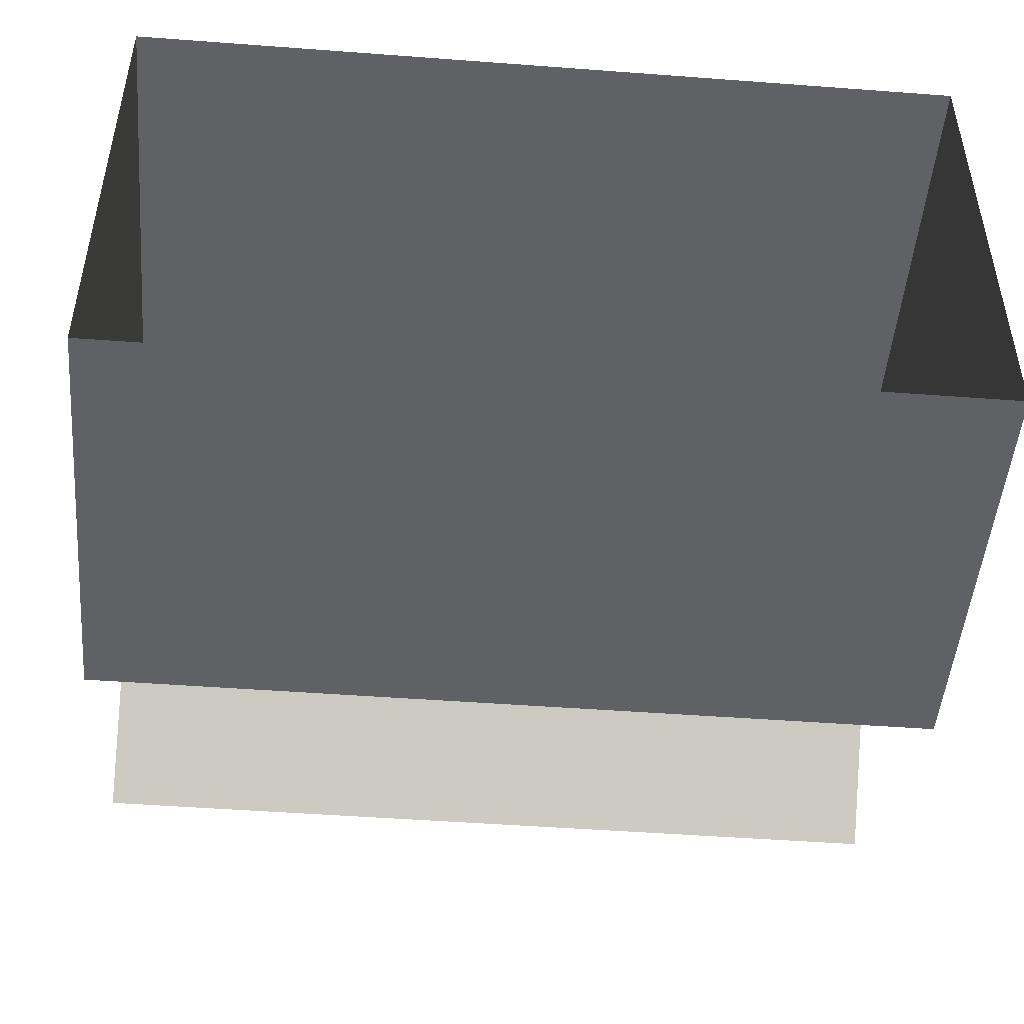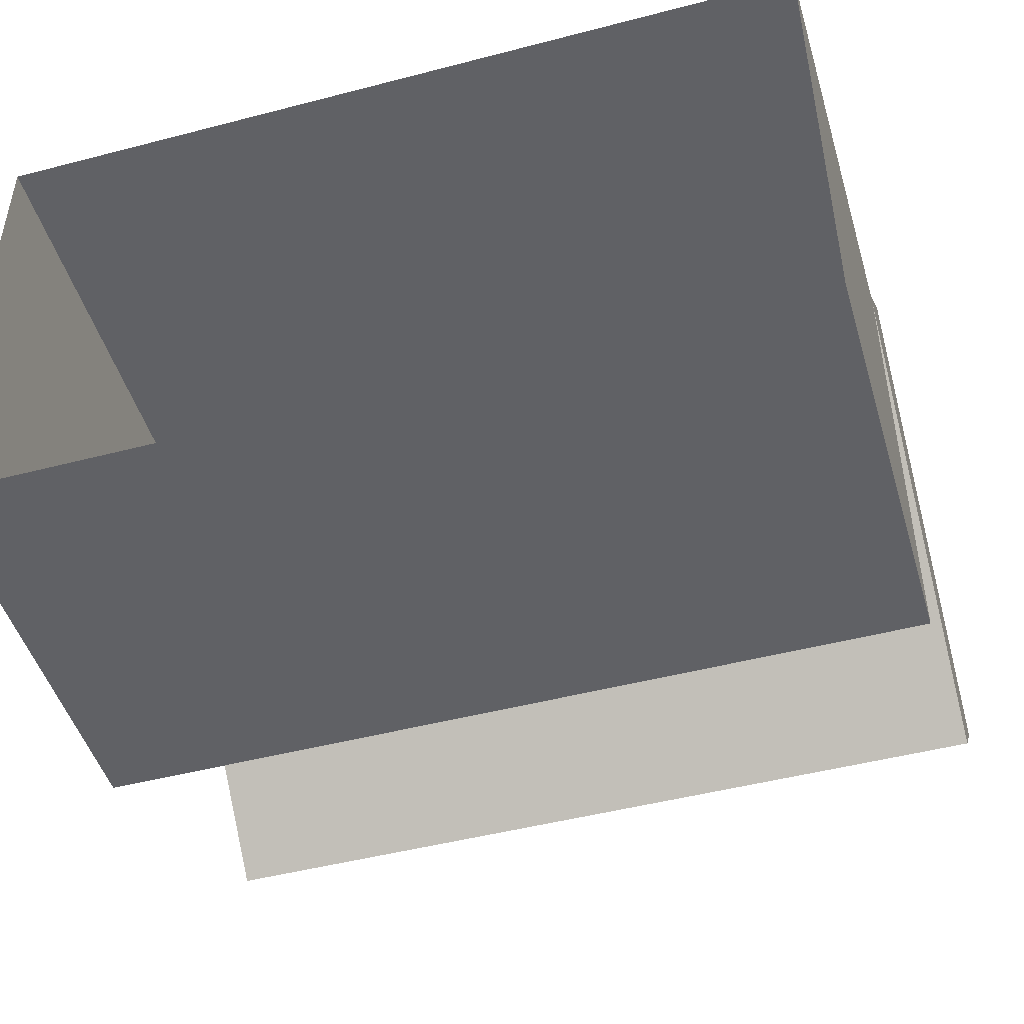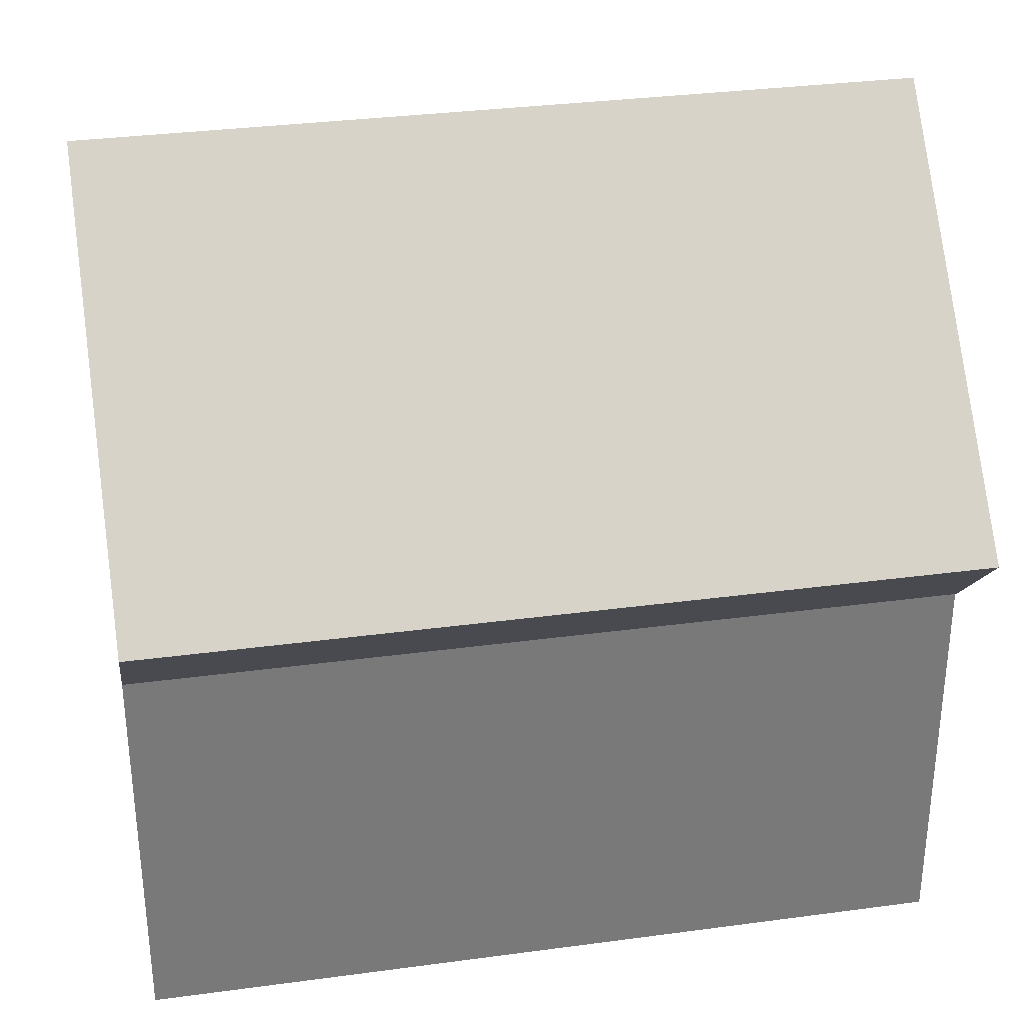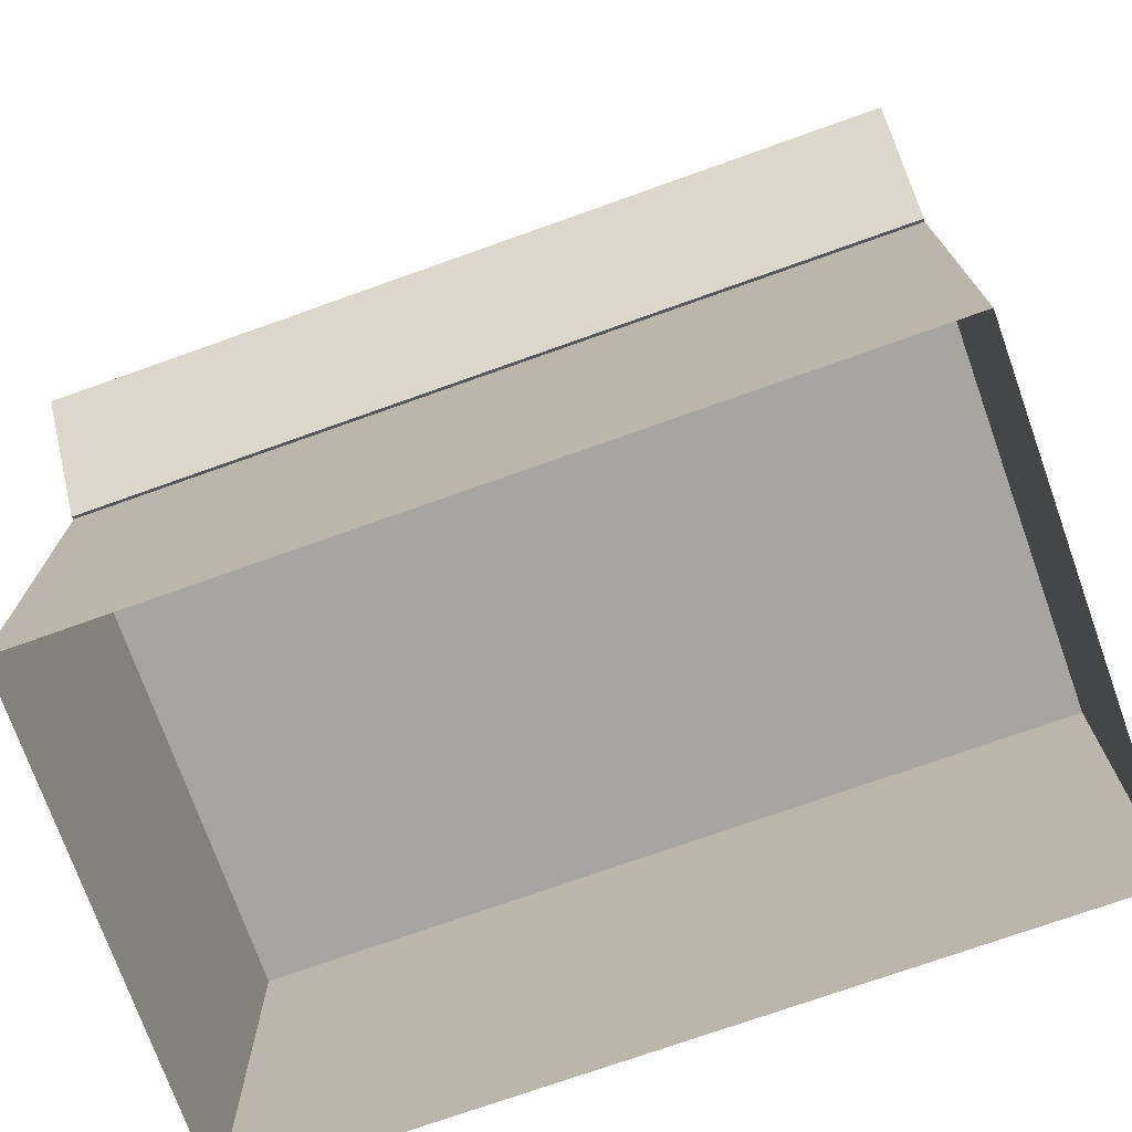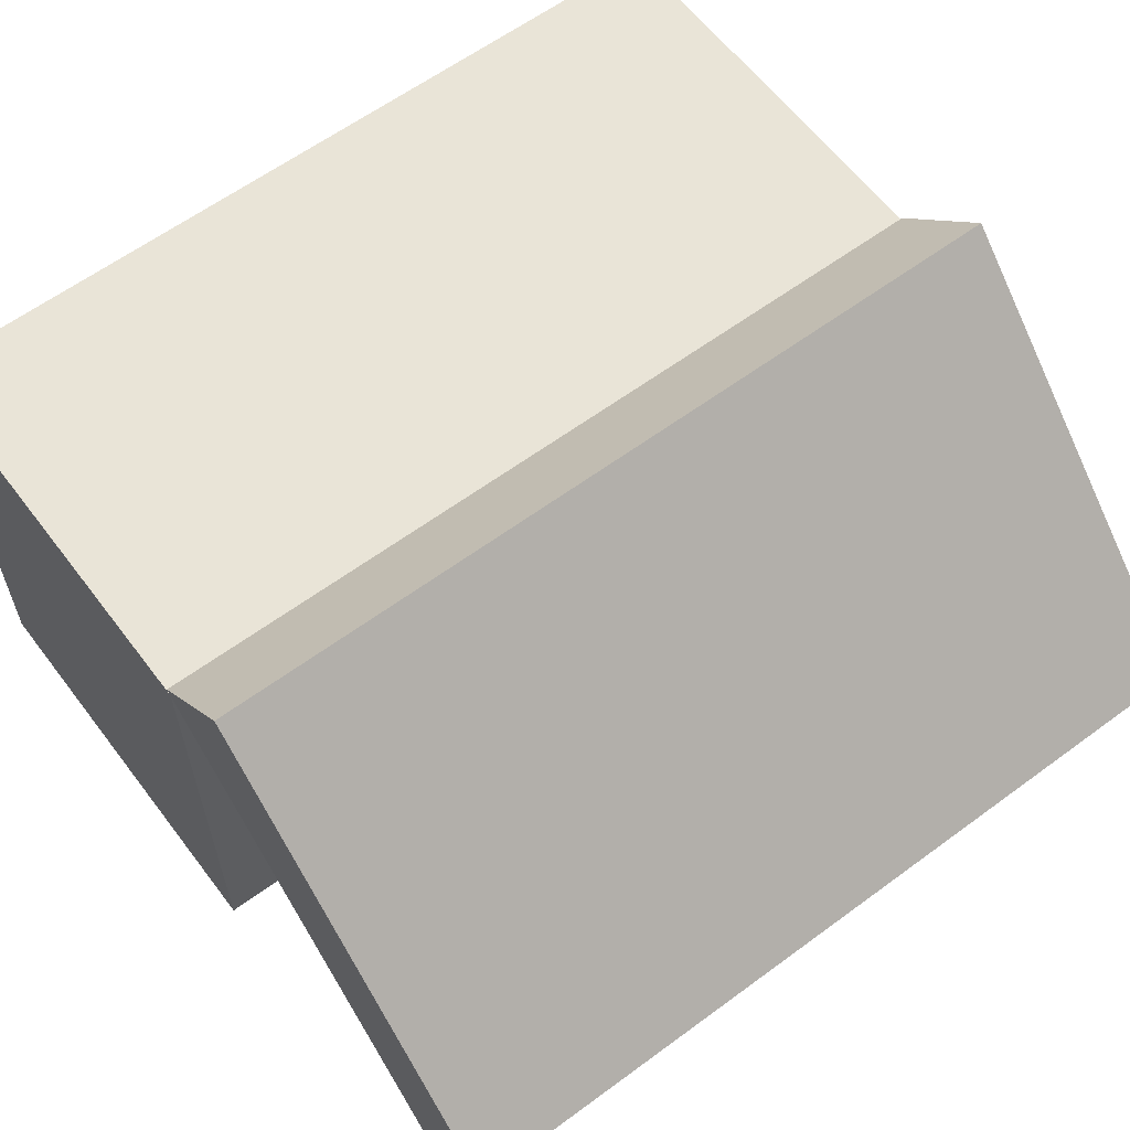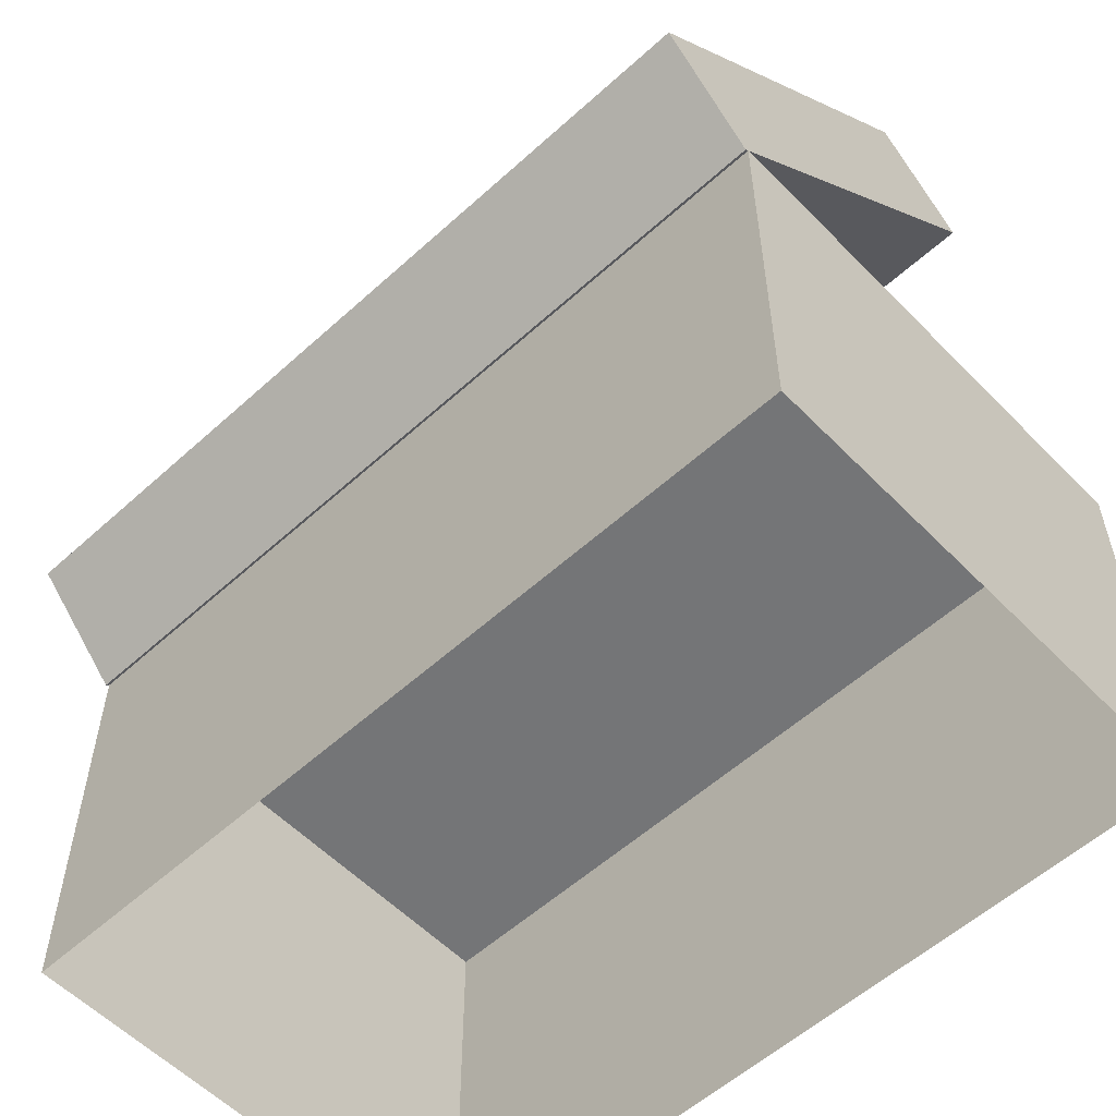
<metadata>
{"format":"obj","ext":"obj","renderer":"f3d","projection":"perspective","resolution":1024,"background":"white","views":[{"elev":-48.5,"azim":175.2,"up":"+Y"},{"elev":-47.6,"azim":-163.6,"up":"+Y"},{"elev":32.6,"azim":169.4,"up":"+Z"},{"elev":-73.8,"azim":-160.4,"up":"+Z"},{"elev":61.0,"azim":-37.0,"up":"+Y"},{"elev":-56.5,"azim":-136.6,"up":"+Z"}]}
</metadata>
<code>
g royale_trash_can_big_lod1_A
v 1.25 0.5254 1.235
v -1.25 0.5254 1.235
v -1.25 -0.5352 2.296
v 1.25 -0.5352 2.296
v -1.25 -0.9851 1.25
v 1.25 -0.9851 1.25
v 1.25 -0.9851 -3.204e-06
v -1.25 -0.9851 -3.357e-06
v 1.25 -0.2524 2.578
v 1.25 0.8083 1.518
v 1.25 0.5254 1.235
v 1.25 -0.5352 2.296
v -1.25 -0.5352 2.296
v -1.25 -0.2524 2.578
v 1.25 -0.2524 2.578
v 1.25 -0.5352 2.296
v -1.25 0.5149 1.25
v -1.25 -0.9851 1.25
v -1.25 -0.9851 -3.357e-06
v -1.25 0.5149 -3.204e-06
v -1.25 -0.9851 1.25
v -1.25 0.5149 1.25
v 1.25 0.5149 1.25
v 1.25 -0.9851 1.25
v -1.25 0.8083 1.518
v 1.25 0.8083 1.518
v 1.25 -0.2524 2.578
v -1.25 -0.2524 2.578
v 1.25 -0.9851 1.25
v 1.25 0.5149 1.25
v 1.25 0.5149 -3.204e-06
v 1.25 -0.9851 -3.204e-06
v -1.25 -0.2524 2.578
v -1.25 -0.5352 2.296
v -1.25 0.5254 1.235
v -1.25 0.8083 1.518
v -1.25 0.8083 1.518
v -1.25 0.5254 1.235
v 1.25 0.5254 1.235
v 1.25 0.8083 1.518
v 1.25 0.5149 1.25
v -1.25 0.5149 1.25
v -1.25 0.5149 -3.204e-06
v 1.25 0.5149 -3.204e-06
g royale_trash_can_big_lod1_A_0
f 3 2 1
f 4 3 1
f 7 6 5
f 8 7 5
f 11 10 9
f 12 11 9
f 15 14 13
f 16 15 13
f 19 18 17
f 20 19 17
f 23 22 21
f 24 23 21
f 27 26 25
f 28 27 25
f 31 30 29
f 32 31 29
f 35 34 33
f 36 35 33
f 39 38 37
f 40 39 37
f 43 42 41
f 44 43 41

</code>
